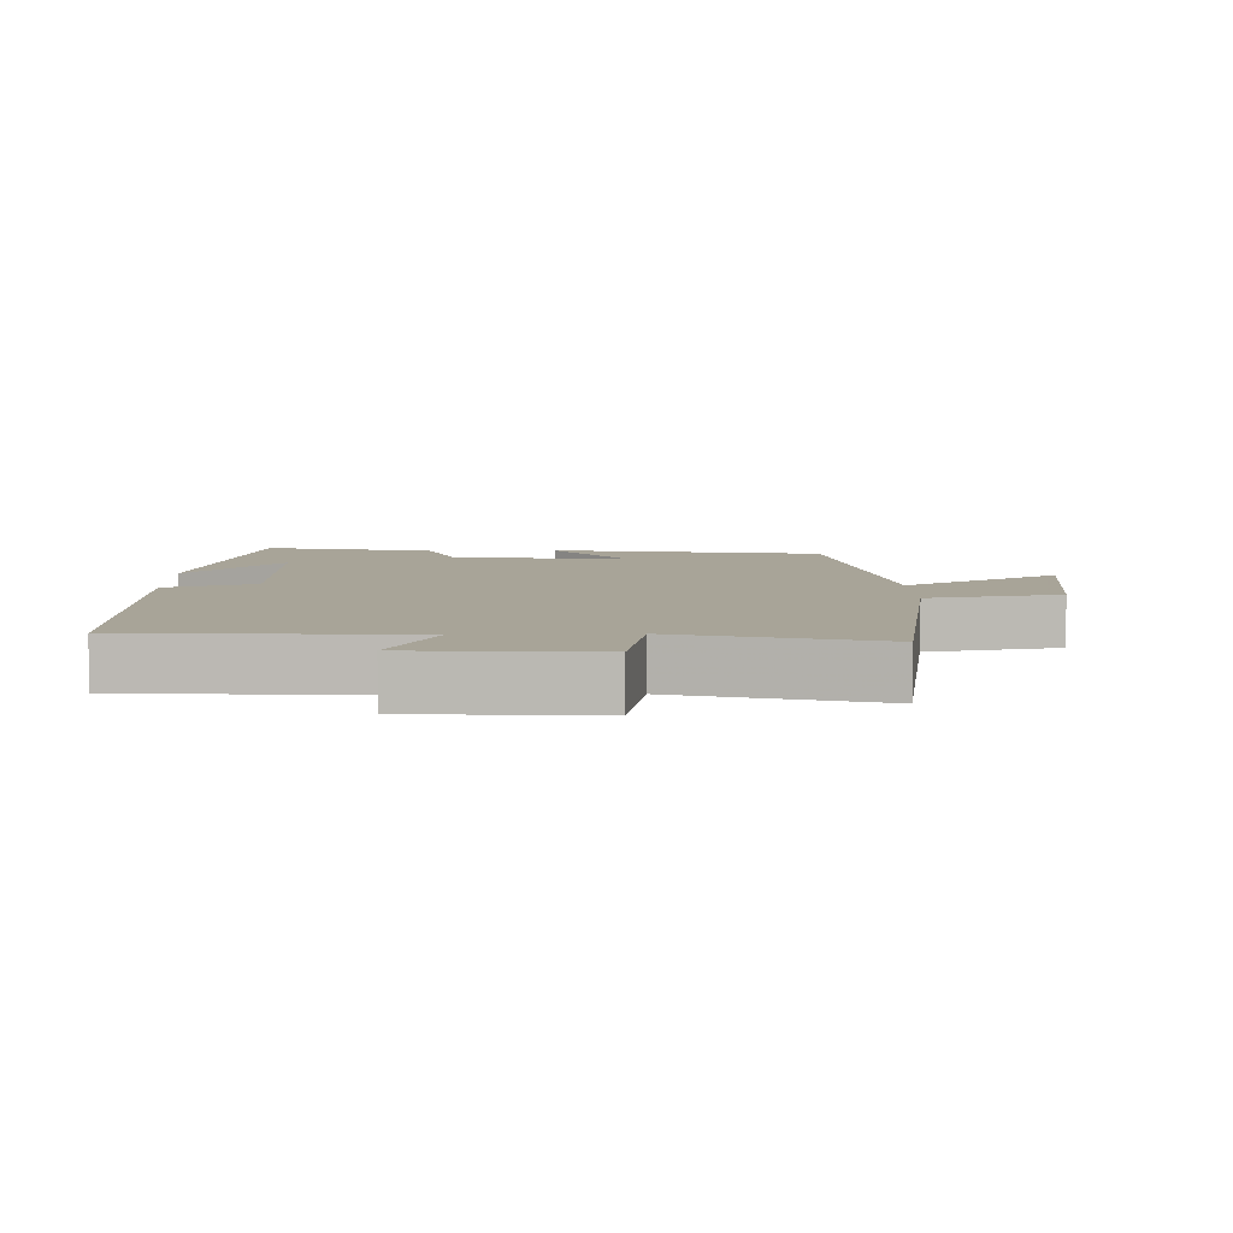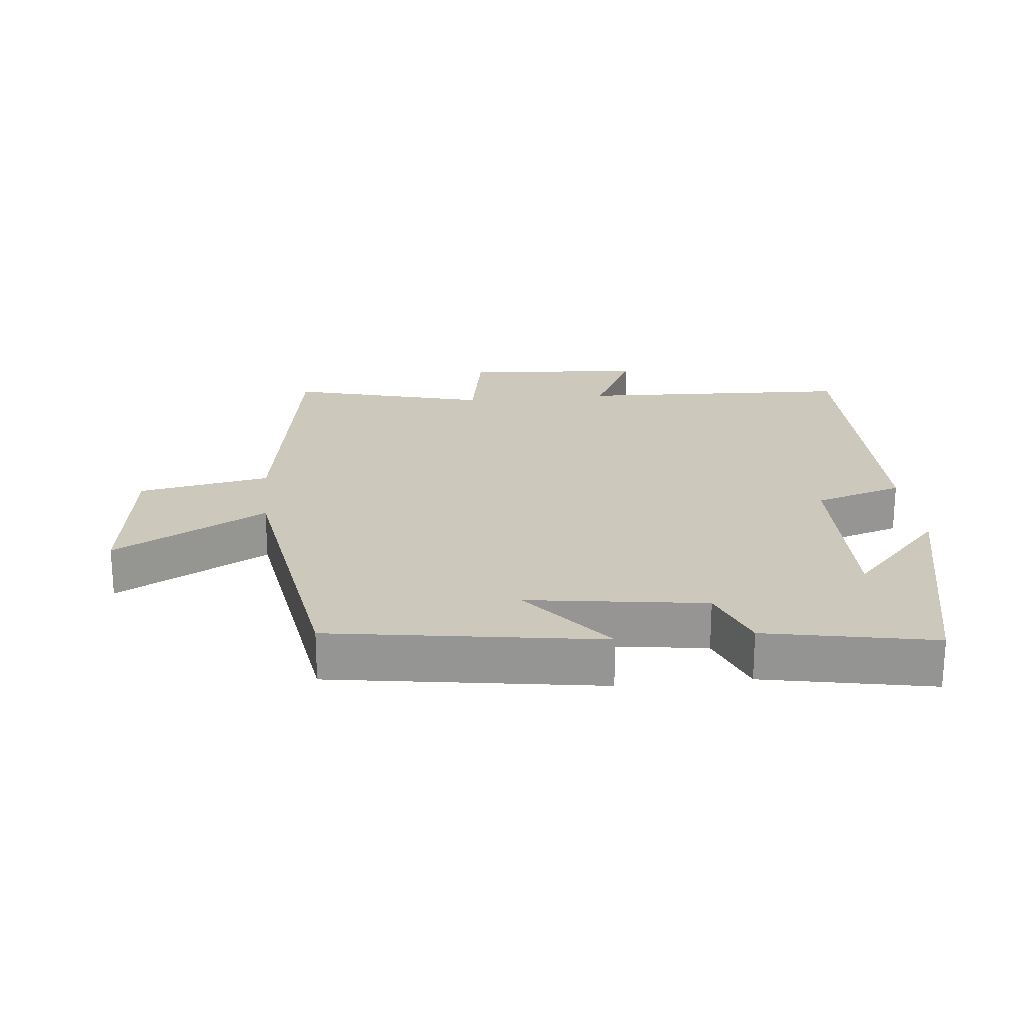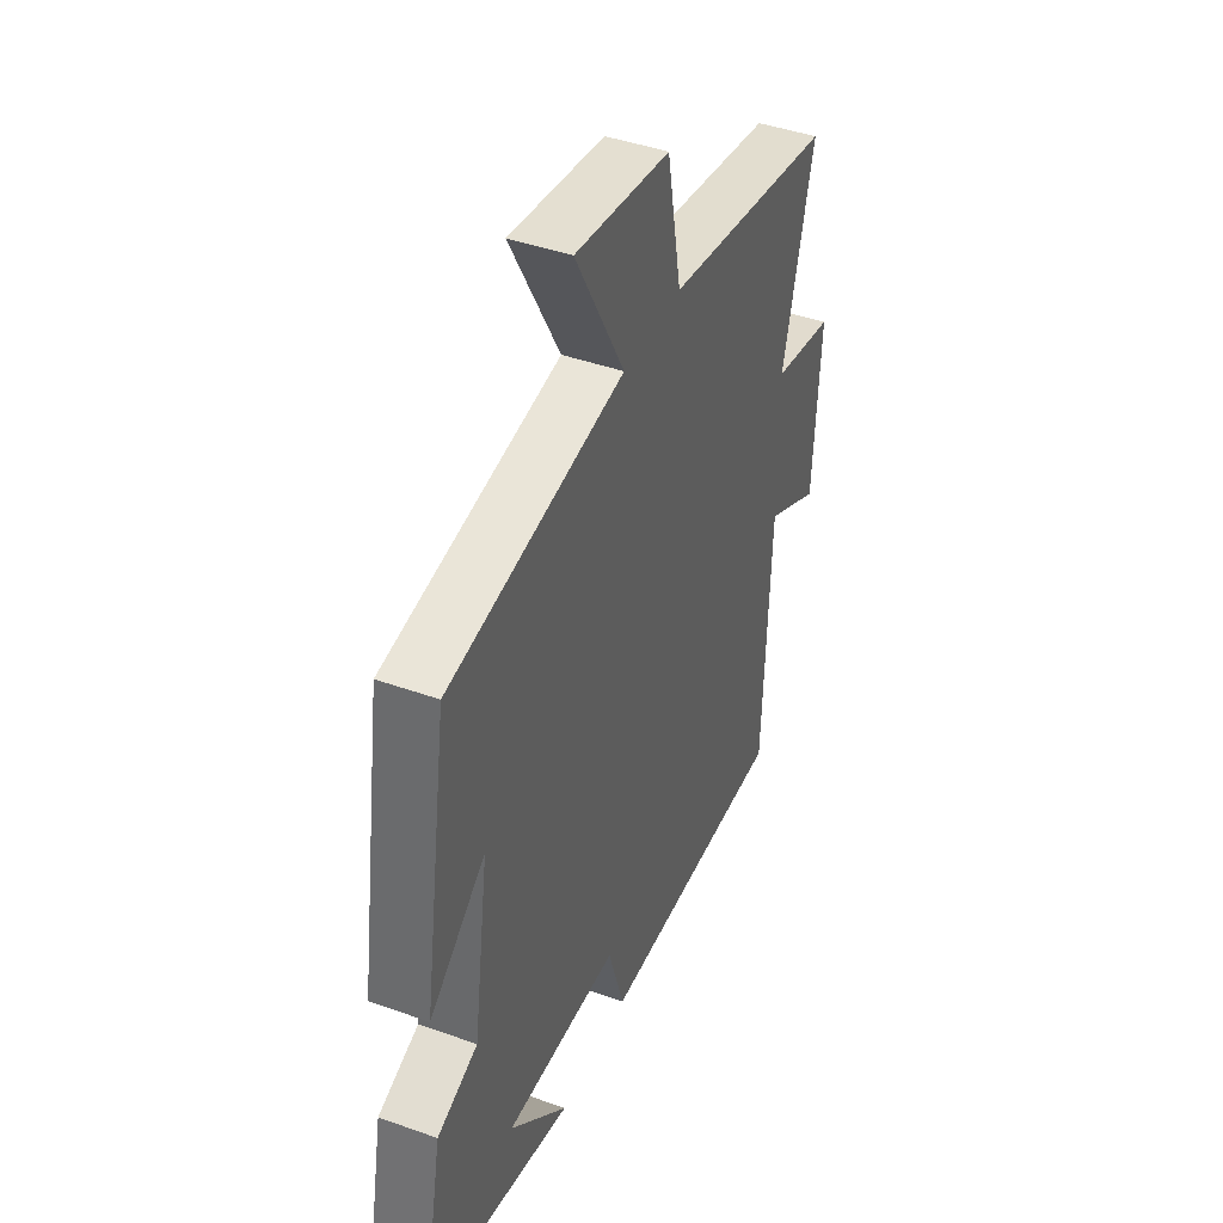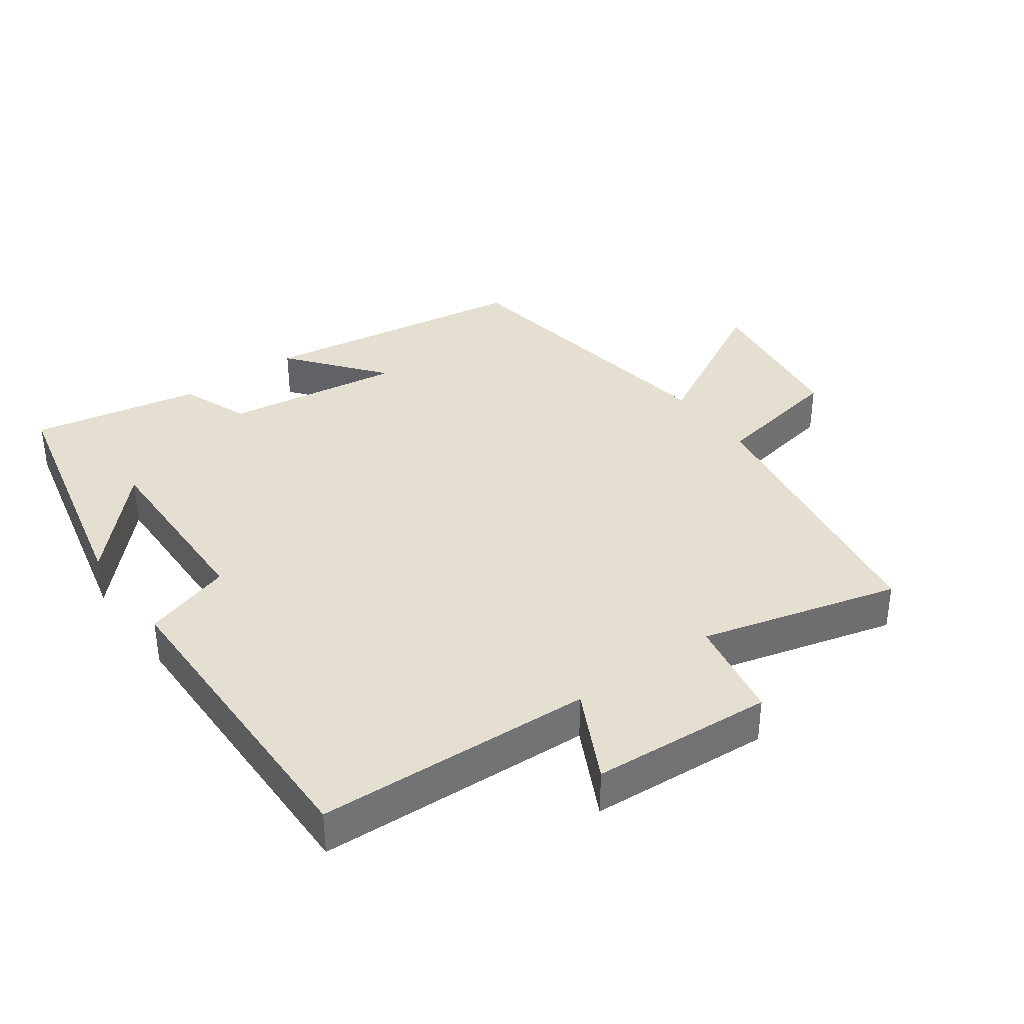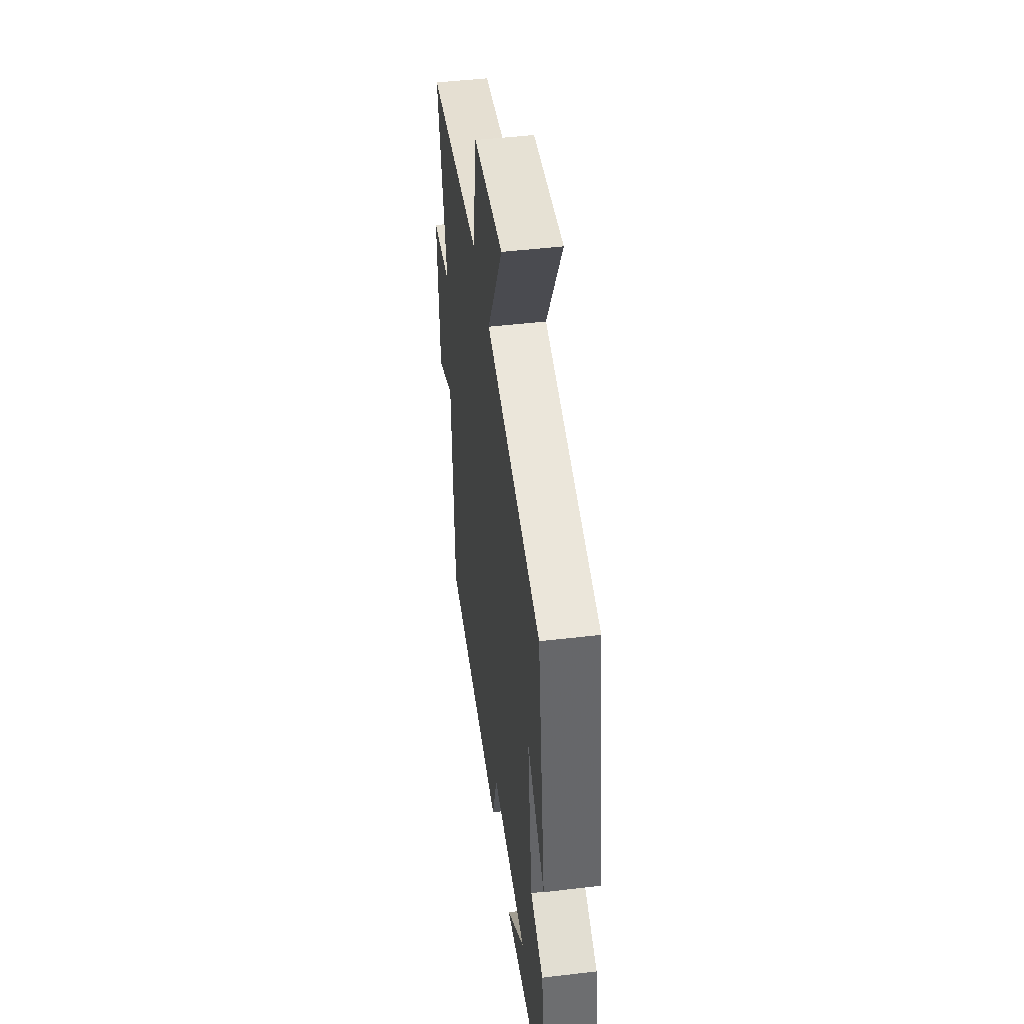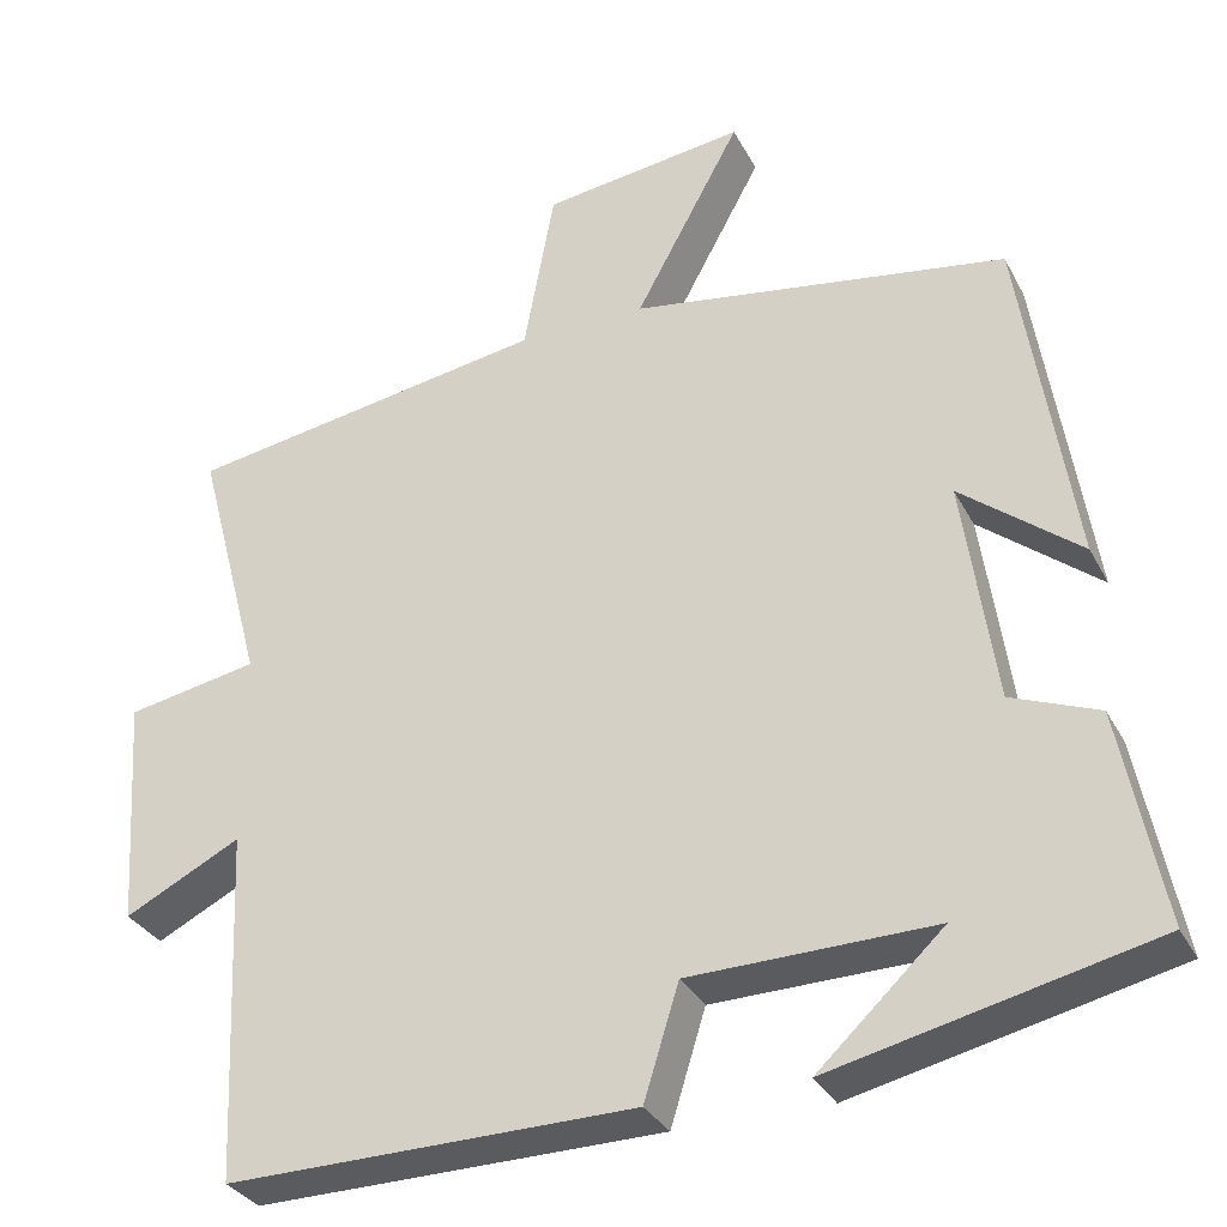
<metadata>
{"format":"obj","ext":"obj","renderer":"f3d","projection":"perspective","resolution":1024,"background":"white","views":[{"elev":7.0,"azim":-91.4,"up":"+Y"},{"elev":22.2,"azim":84.0,"up":"+Y"},{"elev":42.9,"azim":113.0,"up":"+Z"},{"elev":36.8,"azim":-125.9,"up":"+Y"},{"elev":47.3,"azim":82.4,"up":"+Z"},{"elev":-32.0,"azim":23.9,"up":"+Z"}]}
</metadata>
<code>
v 0.549 0.07 -0.414
v 0.175 0.07 -0.5
v 0.322 0.07 -0.362
v 0.036 0.07 -0.368
v -0.005 0.07 -0.5
v -0.482 0.07 -0.506
v -0.5 0.07 -0.095
v -0.636 0.07 -0.164
v -0.654 0.07 0.106
v -0.5 0.07 0.135
v -0.578 0.07 0.43
v -0.153 0.07 0.5
v -0.117 0.07 0.696
v 0.121 0.07 0.728
v -0.003 0.07 0.5
v 0.438 0.07 0.431
v 0.5 0.07 0.029
v 0.36 0.07 0.141
v 0.398 0.07 -0.123
v 0.5 0.07 -0.163
v 0.549 0 -0.414
v 0.175 0 -0.5
v 0.322 0 -0.362
v 0.036 0 -0.368
v -0.005 0 -0.5
v -0.482 0 -0.506
v -0.5 0 -0.095
v -0.636 0 -0.164
v -0.654 0 0.106
v -0.5 0 0.135
v -0.578 0 0.43
v -0.153 0 0.5
v -0.117 0 0.696
v 0.121 0 0.728
v -0.003 0 0.5
v 0.438 0 0.431
v 0.5 0 0.029
v 0.36 0 0.141
v 0.398 0 -0.123
v 0.5 0 -0.163
f 19 20 1
f 15 16 17 18
f 15 18 19
f 12 13 14 15
f 15 19 1
f 12 15 1
f 11 12 1
f 10 11 1
f 7 8 9 10
f 6 7 10
f 5 6 10
f 4 5 10
f 3 4 10
f 1 2 3
f 1 3 10
f 21 40 39
f 38 37 36 35
f 39 38 35
f 35 34 33 32
f 21 39 35
f 21 35 32
f 21 32 31
f 21 31 30
f 30 29 28 27
f 30 27 26
f 30 26 25
f 30 25 24
f 30 24 23
f 23 22 21
f 30 23 21
f 1 21 22 2
f 2 22 23 3
f 3 23 24 4
f 4 24 25 5
f 5 25 26 6
f 6 26 27 7
f 7 27 28 8
f 8 28 29 9
f 9 29 30 10
f 10 30 31 11
f 11 31 32 12
f 12 32 33 13
f 13 33 34 14
f 14 34 35 15
f 15 35 36 16
f 16 36 37 17
f 17 37 38 18
f 18 38 39 19
f 19 39 40 20
f 20 40 21 1

</code>
